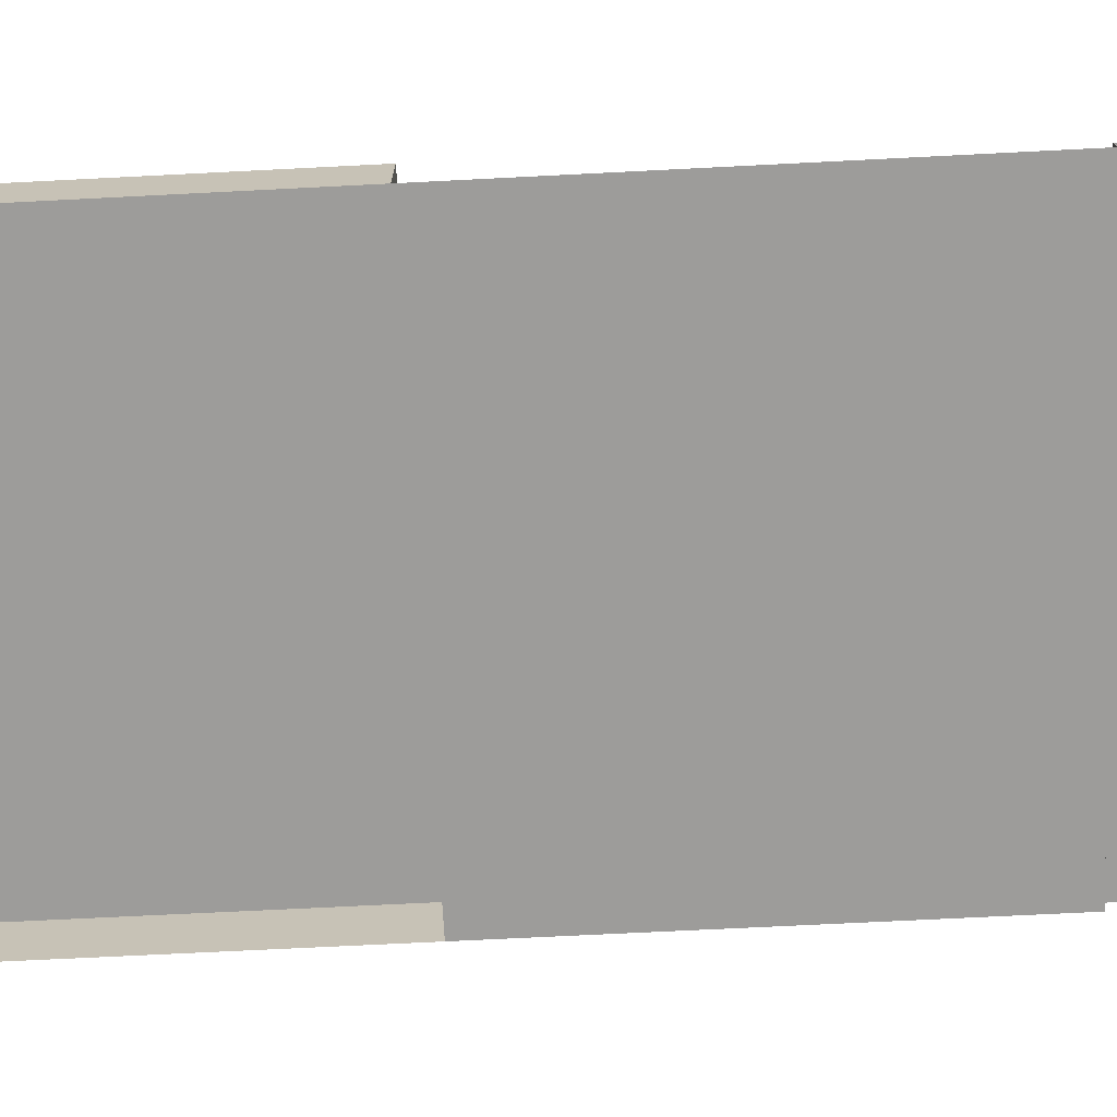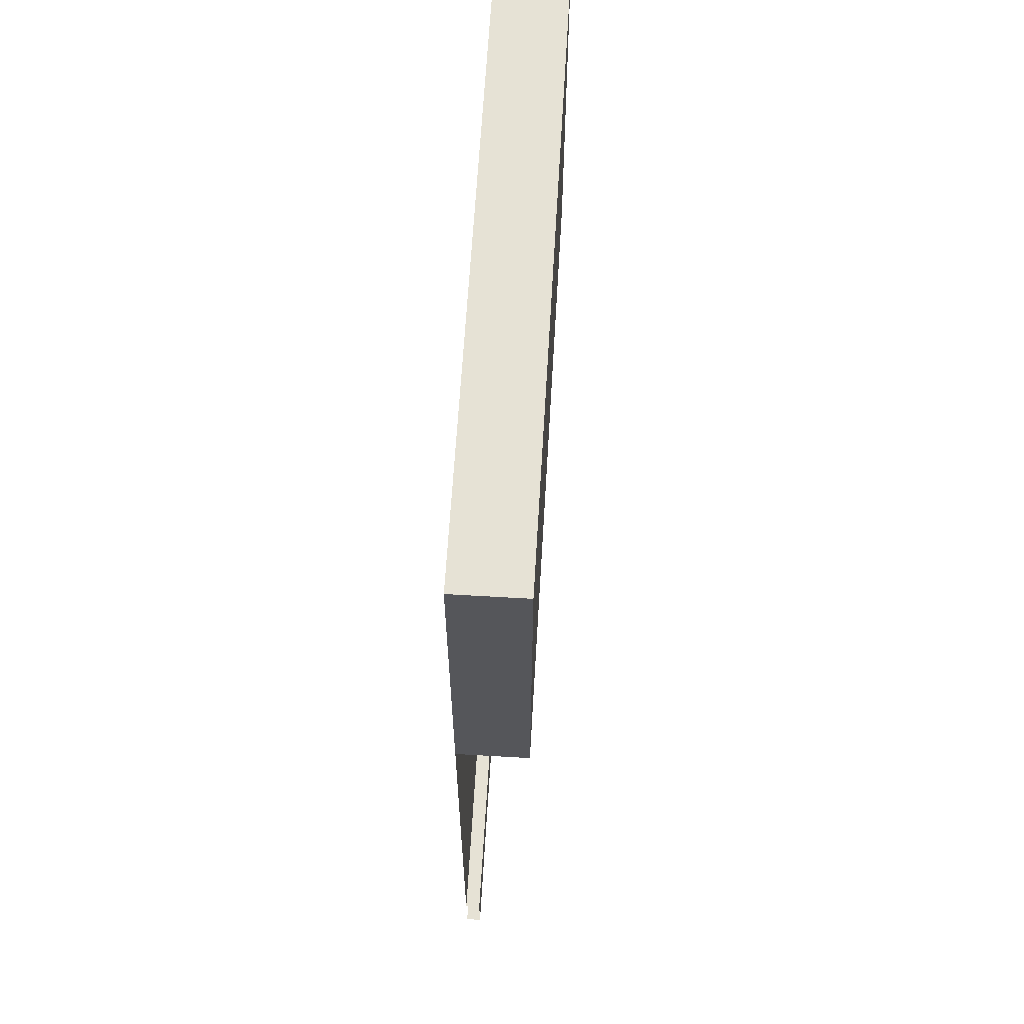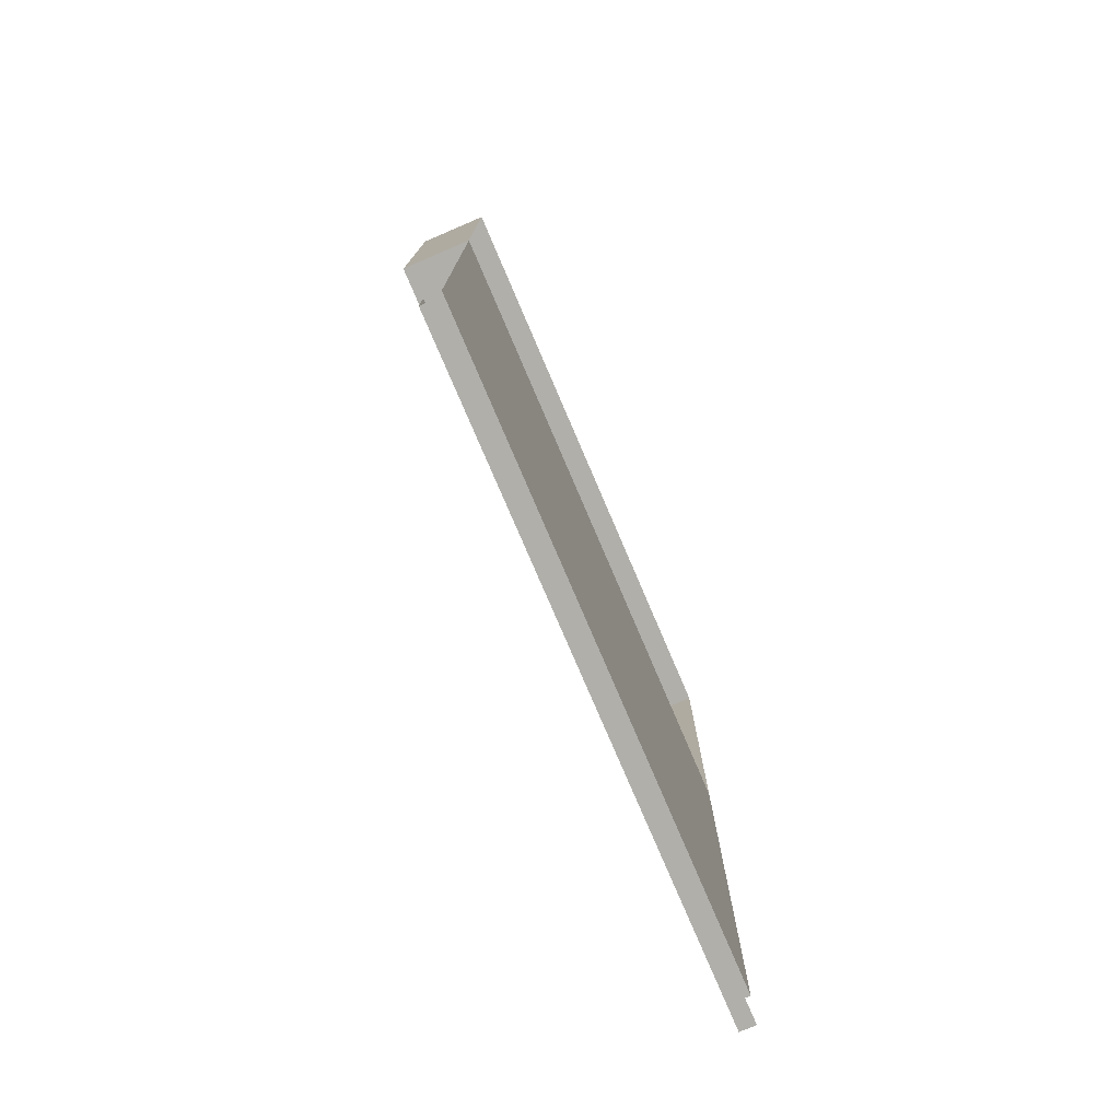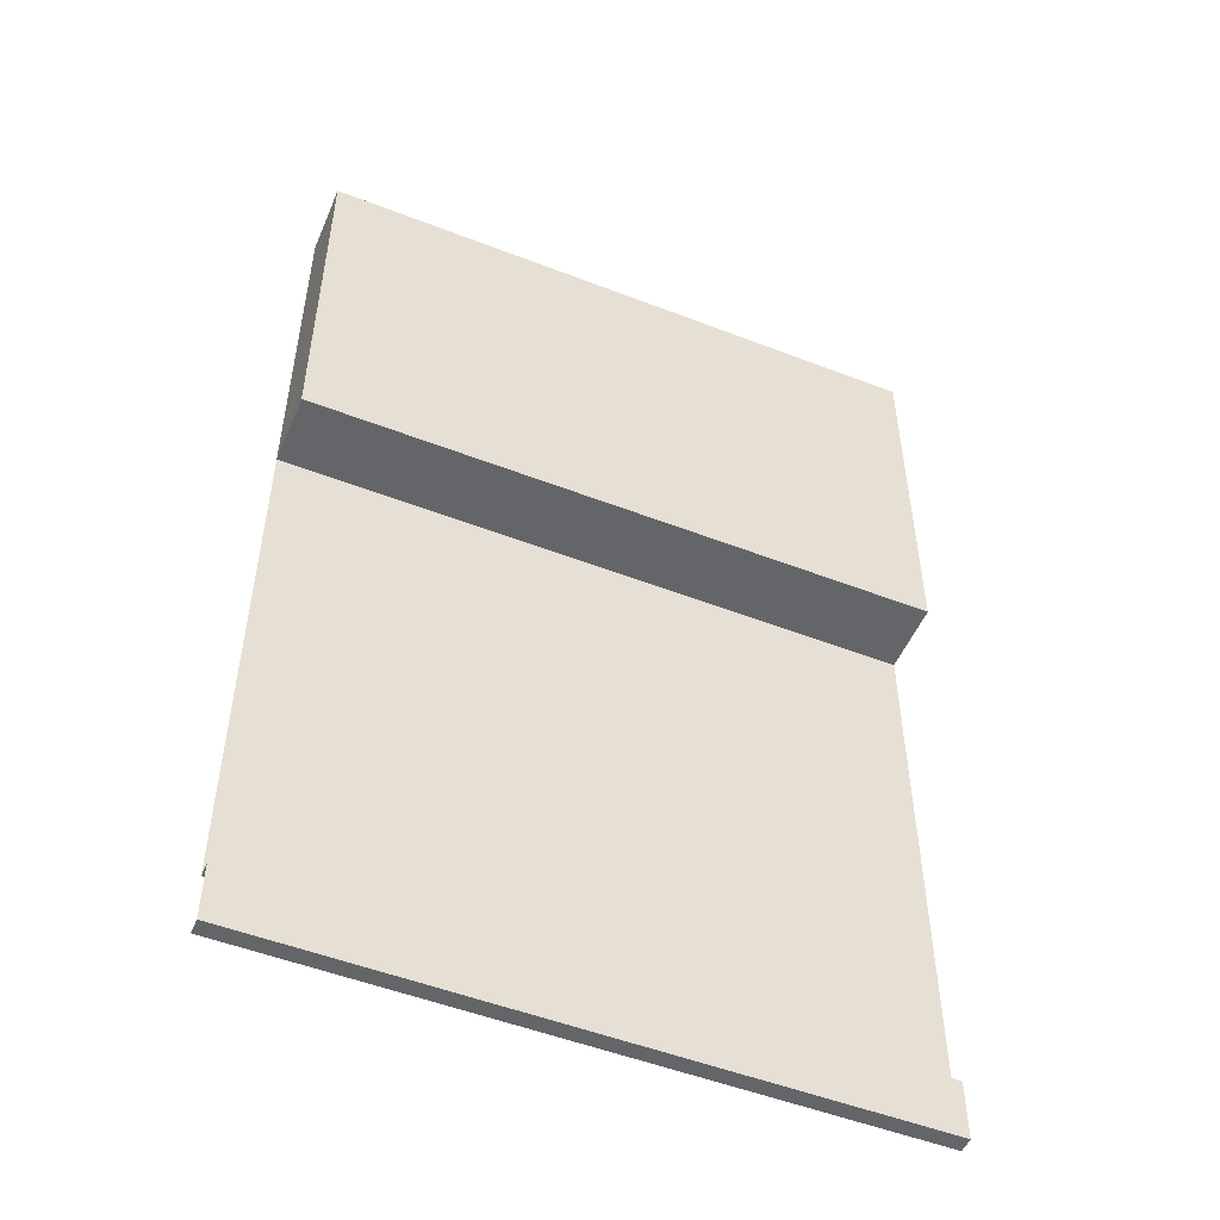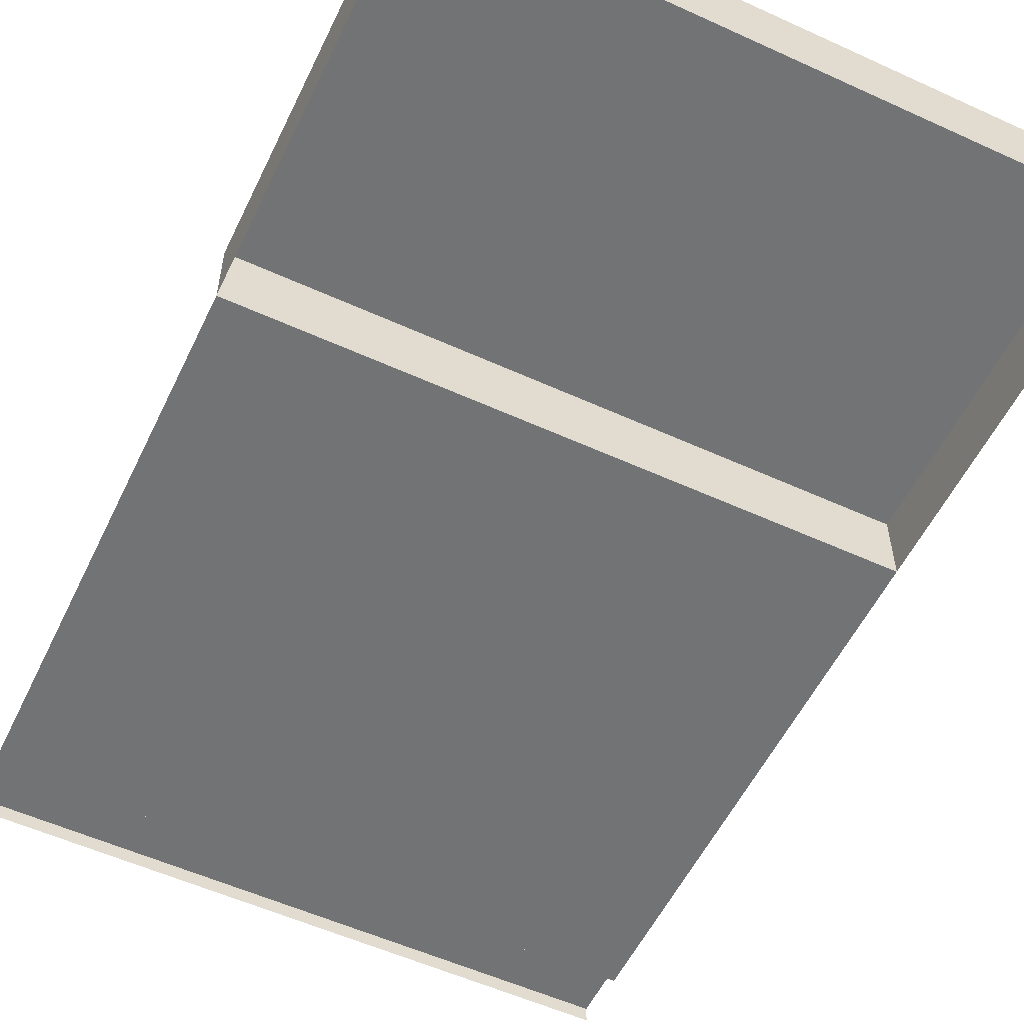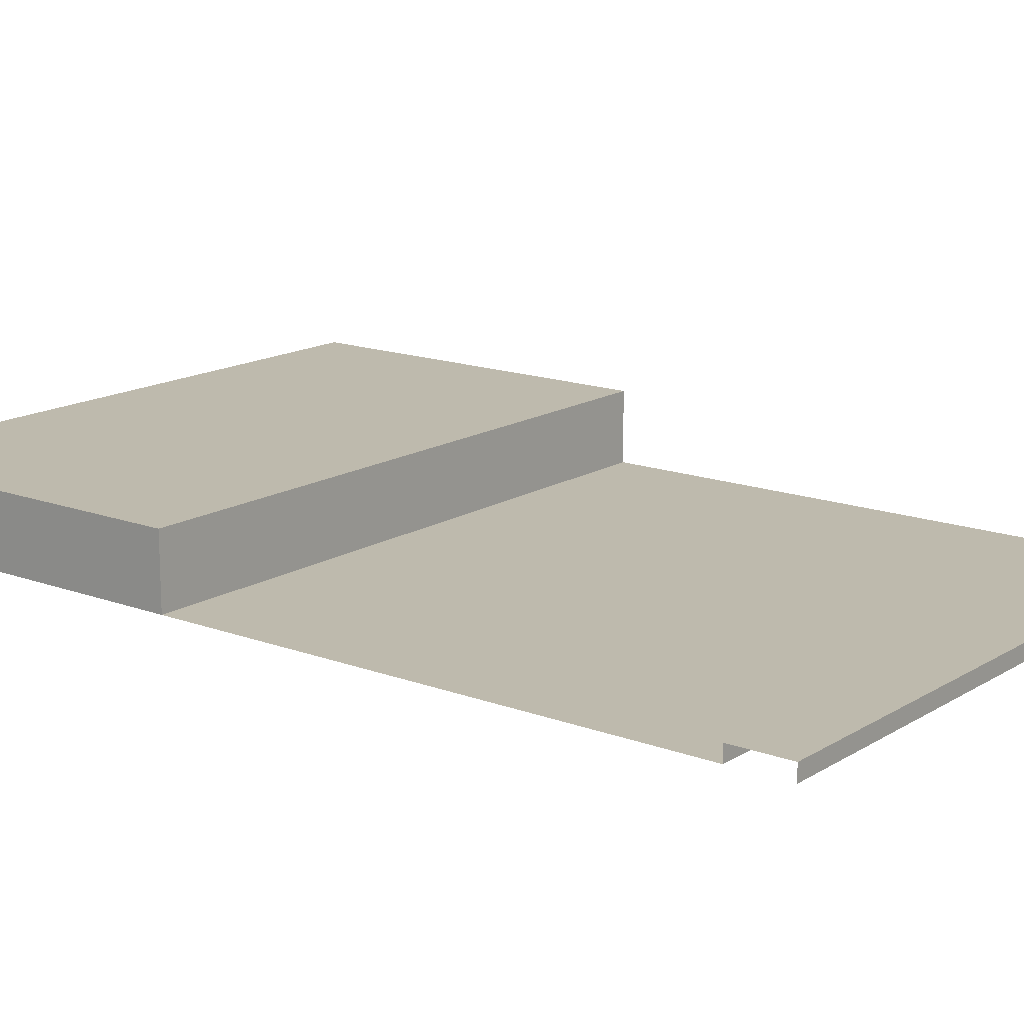
<metadata>
{"format":"obj","ext":"obj","renderer":"f3d","projection":"perspective","resolution":1024,"background":"white","views":[{"elev":-70.2,"azim":-87.1,"up":"+Z"},{"elev":63.9,"azim":-86.6,"up":"+Y"},{"elev":-78.0,"azim":113.2,"up":"+Y"},{"elev":-51.5,"azim":-22.8,"up":"+Y"},{"elev":-55.7,"azim":154.4,"up":"+Z"},{"elev":15.4,"azim":-51.8,"up":"+Z"}]}
</metadata>
<code>
v  -103.5 196.5 23.58
v  103.5 196.5 23.58
v  103.5 321.3 23.58
v  -103.5 321.3 23.58
v  -103.5 19.4 0.0091
v  103.5 19.4 0.0091
v  103.5 196.5 0.0091
v  -103.5 196.5 0.0091
v  103.5 321.3 0.0091
v  -103.5 321.3 0.0091
v  103.5 19.4 5.103
v  -103.5 19.4 5.103
v  -103.5 0 5.103
v  103.5 0 5.103
v  -103.5 0 0.0091
v  103.5 0 0.0091
g ENV_WallPiece_1
f 1 2 3 4
f 5 6 7 8
f 3 9 10 4
f 4 10 8 1
f 1 8 7 2
f 2 7 9 3
f 11 12 13 14
f 13 15 16 14
f 11 6 5 12

</code>
